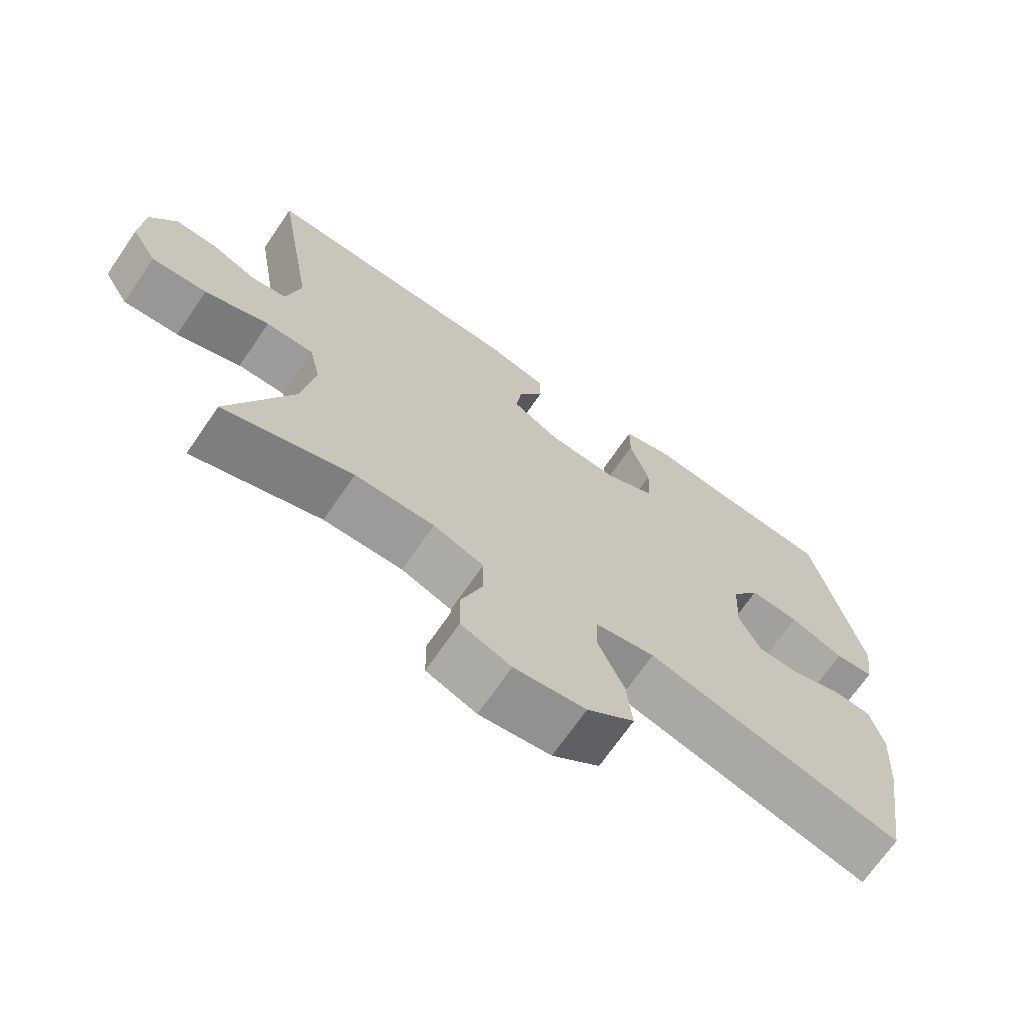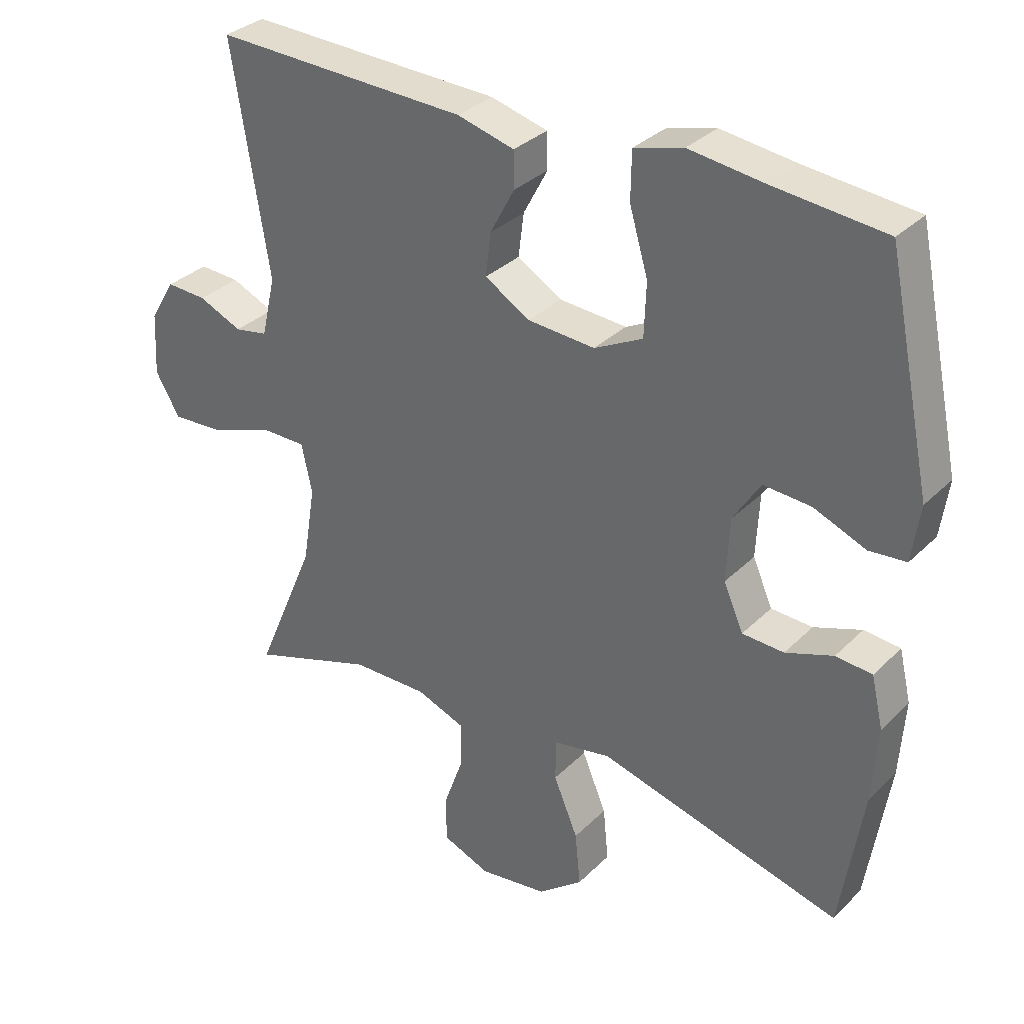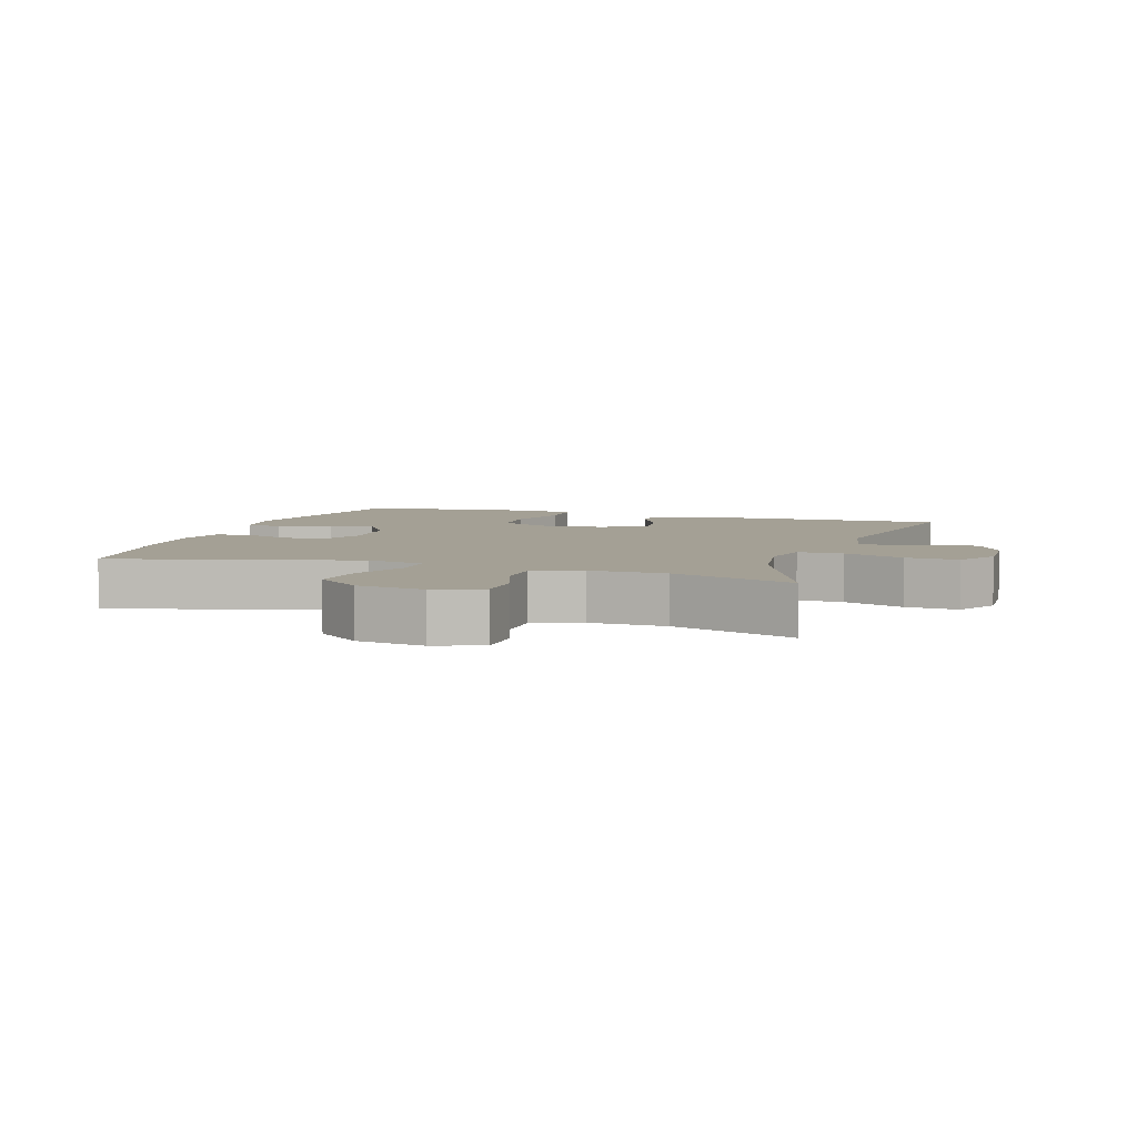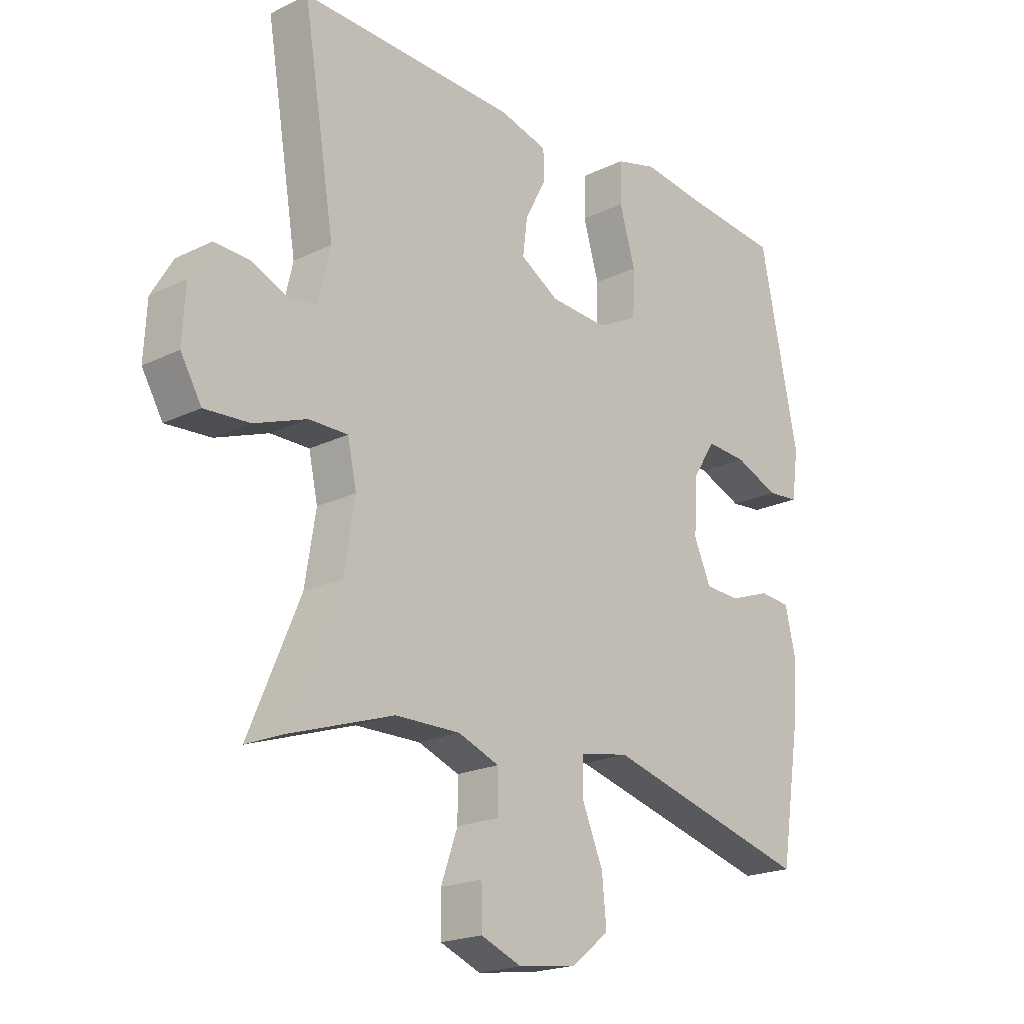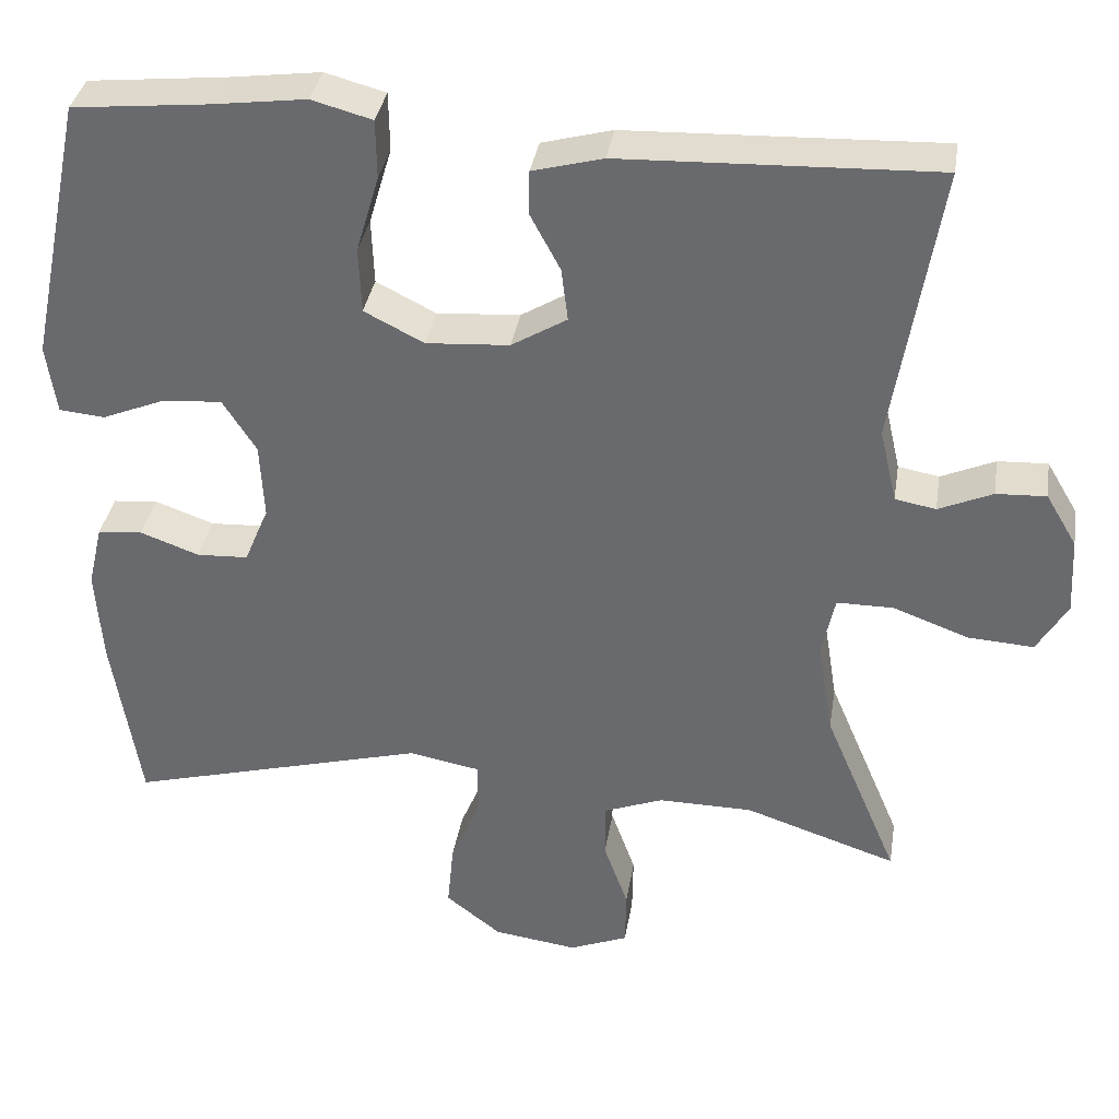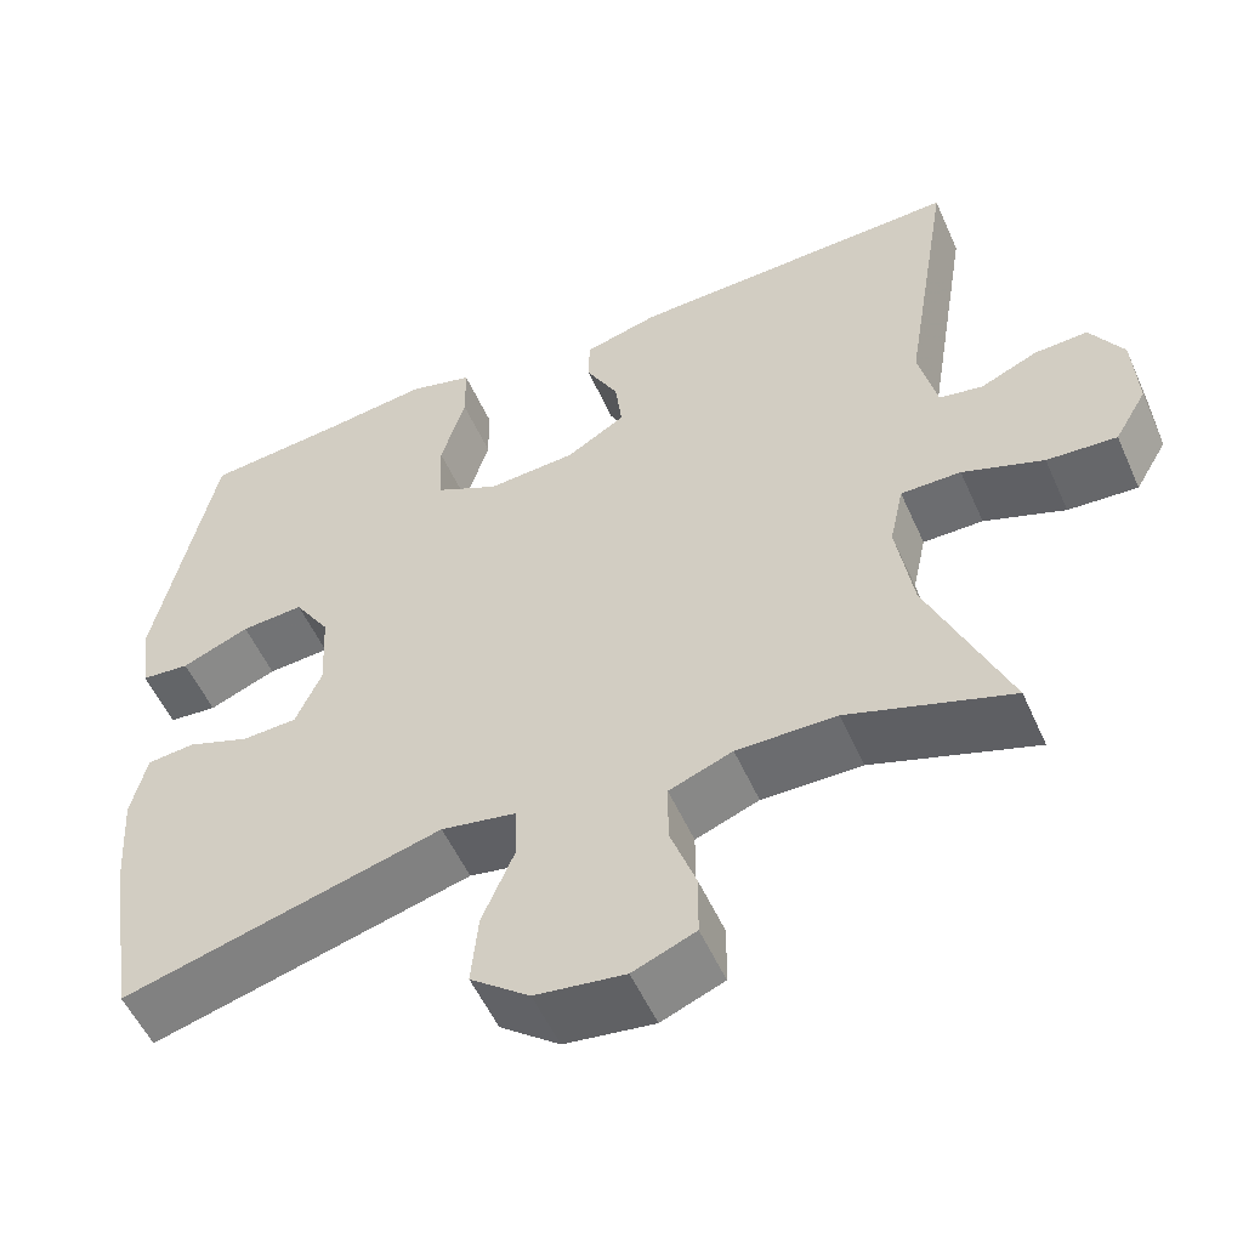
<metadata>
{"format":"obj","ext":"obj","renderer":"f3d","projection":"perspective","resolution":1024,"background":"white","views":[{"elev":-70.0,"azim":-34.6,"up":"+Z"},{"elev":32.4,"azim":36.8,"up":"+Z"},{"elev":5.8,"azim":-161.6,"up":"+Y"},{"elev":-20.2,"azim":-48.2,"up":"+Z"},{"elev":35.6,"azim":-170.9,"up":"+Z"},{"elev":-54.0,"azim":-156.2,"up":"+Z"}]}
</metadata>
<code>
v 0.5 0.07 0.5
v 0.568 0.07 0.173
v 0.556 0.07 0.088
v 0.5 0.07 0.083
v 0.422 0.07 0.115
v 0.35 0.07 0.12
v 0.309 0.07 0.056
v 0.304 0.07 -0.041
v 0.334 0.07 -0.109
v 0.397 0.07 -0.112
v 0.469 0.07 -0.086
v 0.524 0.07 -0.091
v 0.542 0.07 -0.168
v 0.534 0.07 -0.284
v 0.5 0.07 -0.5
v 0.132 0.07 -0.401
v 0.045 0.07 -0.417
v 0.044 0.07 -0.48
v 0.081 0.07 -0.568
v 0.089 0.07 -0.65
v 0.021 0.07 -0.703
v -0.082 0.07 -0.717
v -0.154 0.07 -0.688
v -0.155 0.07 -0.618
v -0.125 0.07 -0.534
v -0.125 0.07 -0.465
v -0.198 0.07 -0.437
v -0.313 0.07 -0.438
v -0.5 0.07 -0.5
v -0.409 0.07 -0.285
v -0.39 0.07 -0.167
v -0.406 0.07 -0.093
v -0.475 0.07 -0.093
v -0.568 0.07 -0.127
v -0.648 0.07 -0.132
v -0.685 0.07 -0.069
v -0.68 0.07 0.025
v -0.642 0.07 0.089
v -0.581 0.07 0.086
v -0.515 0.07 0.057
v -0.465 0.07 0.066
v -0.444 0.07 0.157
v -0.5 0.07 0.5
v -0.116 0.07 0.486
v -0.03 0.07 0.463
v -0.029 0.07 0.409
v -0.066 0.07 0.34
v -0.074 0.07 0.275
v -0.006 0.07 0.234
v 0.096 0.07 0.227
v 0.169 0.07 0.264
v 0.172 0.07 0.345
v 0.144 0.07 0.44
v 0.145 0.07 0.512
v 0.219 0.07 0.532
v 0.333 0.07 0.517
v 0.5 0 0.5
v 0.568 0 0.173
v 0.556 0 0.088
v 0.5 0 0.083
v 0.422 0 0.115
v 0.35 0 0.12
v 0.309 0 0.056
v 0.304 0 -0.041
v 0.334 0 -0.109
v 0.397 0 -0.112
v 0.469 0 -0.086
v 0.524 0 -0.091
v 0.542 0 -0.168
v 0.534 0 -0.284
v 0.5 0 -0.5
v 0.132 0 -0.401
v 0.045 0 -0.417
v 0.044 0 -0.48
v 0.081 0 -0.568
v 0.089 0 -0.65
v 0.021 0 -0.703
v -0.082 0 -0.717
v -0.154 0 -0.688
v -0.155 0 -0.618
v -0.125 0 -0.534
v -0.125 0 -0.465
v -0.198 0 -0.437
v -0.313 0 -0.438
v -0.5 0 -0.5
v -0.409 0 -0.285
v -0.39 0 -0.167
v -0.406 0 -0.093
v -0.475 0 -0.093
v -0.568 0 -0.127
v -0.648 0 -0.132
v -0.685 0 -0.069
v -0.68 0 0.025
v -0.642 0 0.089
v -0.581 0 0.086
v -0.515 0 0.057
v -0.465 0 0.066
v -0.444 0 0.157
v -0.5 0 0.5
v -0.116 0 0.486
v -0.03 0 0.463
v -0.029 0 0.409
v -0.066 0 0.34
v -0.074 0 0.275
v -0.006 0 0.234
v 0.096 0 0.227
v 0.169 0 0.264
v 0.172 0 0.345
v 0.144 0 0.44
v 0.145 0 0.512
v 0.219 0 0.532
v 0.333 0 0.517
f 54 55 56
f 53 54 56
f 52 53 56
f 3 4 5
f 2 3 5
f 1 2 5
f 56 1 5
f 52 56 5
f 51 52 5
f 50 51 5 6
f 49 50 6 7
f 45 46 47
f 44 45 47
f 43 44 47
f 42 43 47
f 41 42 47 48
f 38 39 40
f 37 38 40
f 36 37 40
f 35 36 40
f 34 35 40
f 33 34 40
f 32 33 40 41
f 28 29 30
f 27 28 30 31
f 26 27 31 32
f 23 24 25
f 22 23 25
f 21 22 25
f 20 21 25
f 19 20 25
f 18 19 25
f 17 18 25 26
f 14 15 16
f 13 14 16
f 12 13 16
f 11 12 16
f 10 11 16
f 9 10 16 17
f 41 48 49
f 32 41 49
f 26 32 49
f 17 26 49
f 9 17 49
f 8 9 49
f 7 8 49
f 112 111 110
f 112 110 109
f 112 109 108
f 61 60 59
f 61 59 58
f 61 58 57
f 61 57 112
f 61 112 108
f 61 108 107
f 62 61 107 106
f 63 62 106 105
f 103 102 101
f 103 101 100
f 103 100 99
f 103 99 98
f 104 103 98 97
f 96 95 94
f 96 94 93
f 96 93 92
f 96 92 91
f 96 91 90
f 96 90 89
f 97 96 89 88
f 86 85 84
f 87 86 84 83
f 88 87 83 82
f 81 80 79
f 81 79 78
f 81 78 77
f 81 77 76
f 81 76 75
f 81 75 74
f 82 81 74 73
f 72 71 70
f 72 70 69
f 72 69 68
f 72 68 67
f 72 67 66
f 73 72 66 65
f 105 104 97
f 105 97 88
f 105 88 82
f 105 82 73
f 105 73 65
f 105 65 64
f 105 64 63
f 1 57 58 2
f 2 58 59 3
f 3 59 60 4
f 4 60 61 5
f 5 61 62 6
f 6 62 63 7
f 7 63 64 8
f 8 64 65 9
f 9 65 66 10
f 10 66 67 11
f 11 67 68 12
f 12 68 69 13
f 13 69 70 14
f 14 70 71 15
f 15 71 72 16
f 16 72 73 17
f 17 73 74 18
f 18 74 75 19
f 19 75 76 20
f 20 76 77 21
f 21 77 78 22
f 22 78 79 23
f 23 79 80 24
f 24 80 81 25
f 25 81 82 26
f 26 82 83 27
f 27 83 84 28
f 28 84 85 29
f 29 85 86 30
f 30 86 87 31
f 31 87 88 32
f 32 88 89 33
f 33 89 90 34
f 34 90 91 35
f 35 91 92 36
f 36 92 93 37
f 37 93 94 38
f 38 94 95 39
f 39 95 96 40
f 40 96 97 41
f 41 97 98 42
f 42 98 99 43
f 43 99 100 44
f 44 100 101 45
f 45 101 102 46
f 46 102 103 47
f 47 103 104 48
f 48 104 105 49
f 49 105 106 50
f 50 106 107 51
f 51 107 108 52
f 52 108 109 53
f 53 109 110 54
f 54 110 111 55
f 55 111 112 56
f 56 112 57 1

</code>
